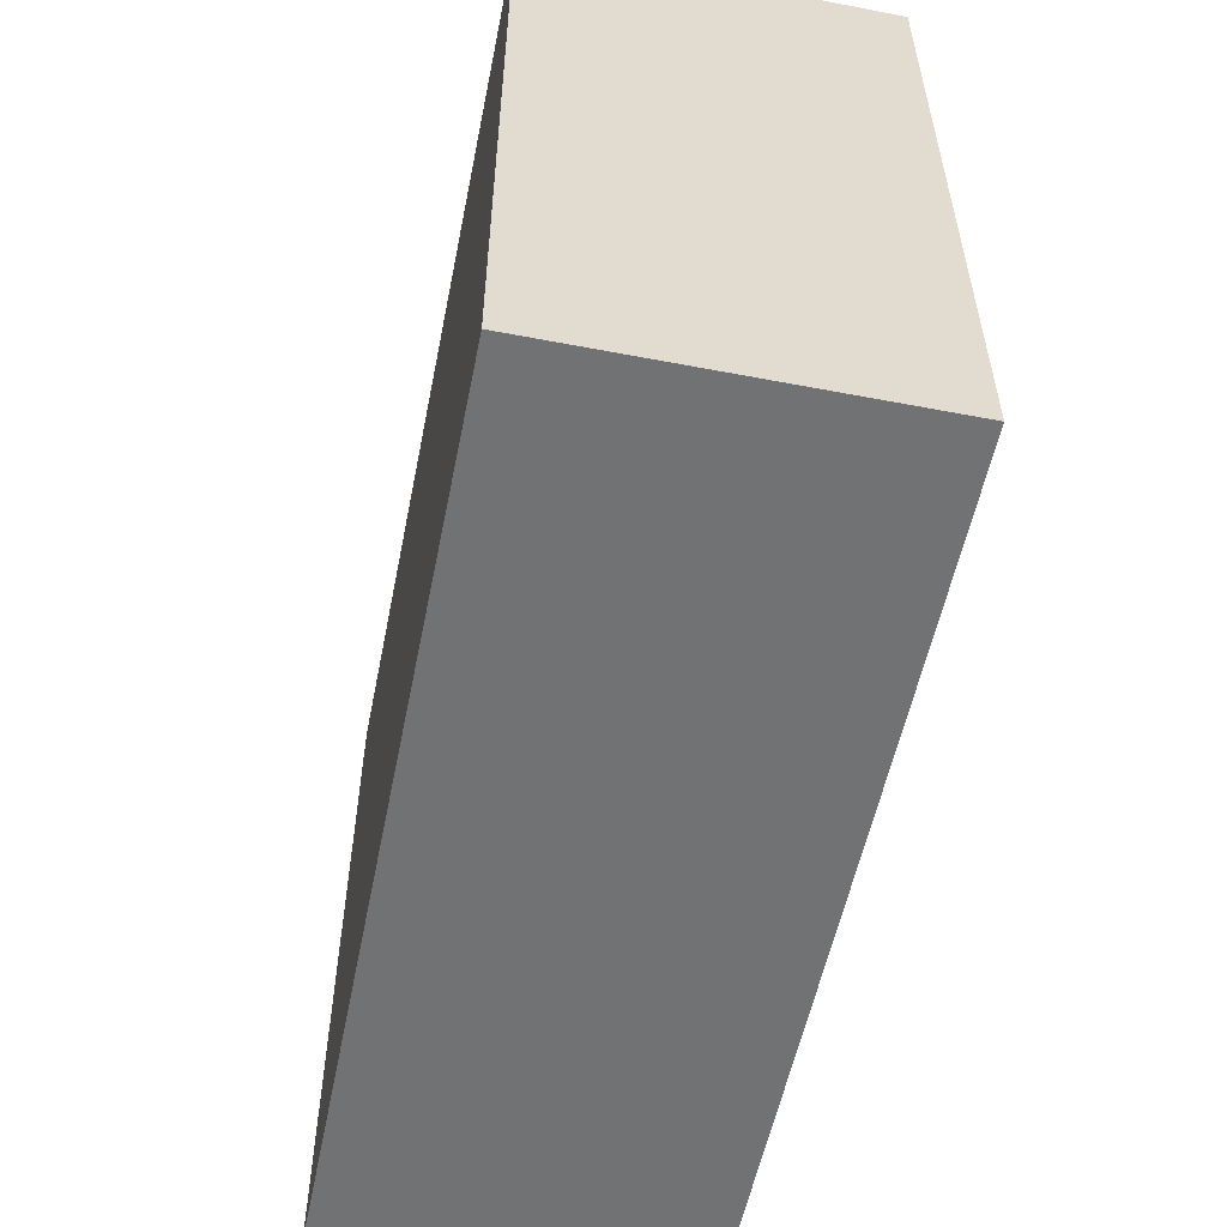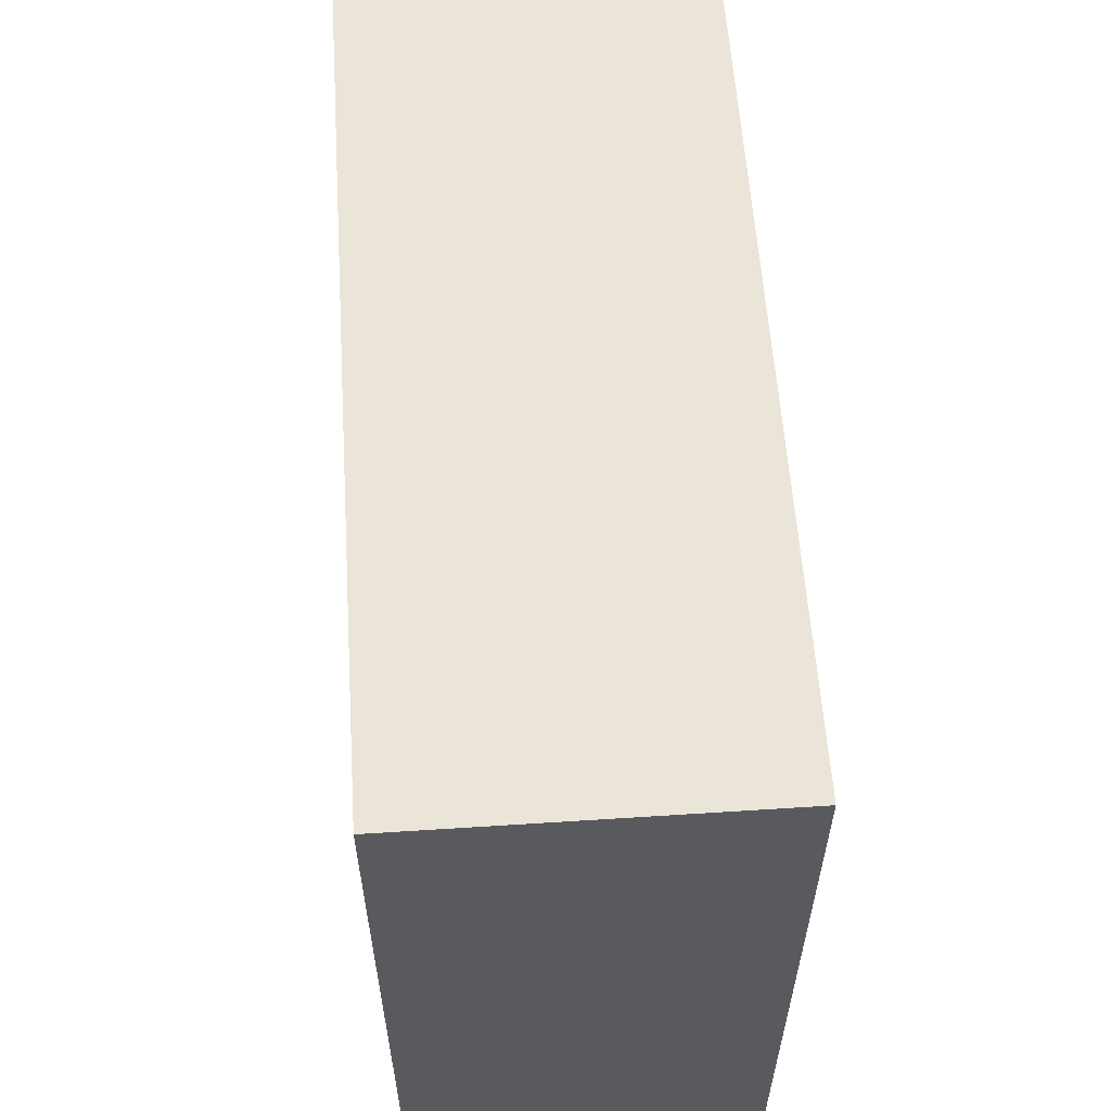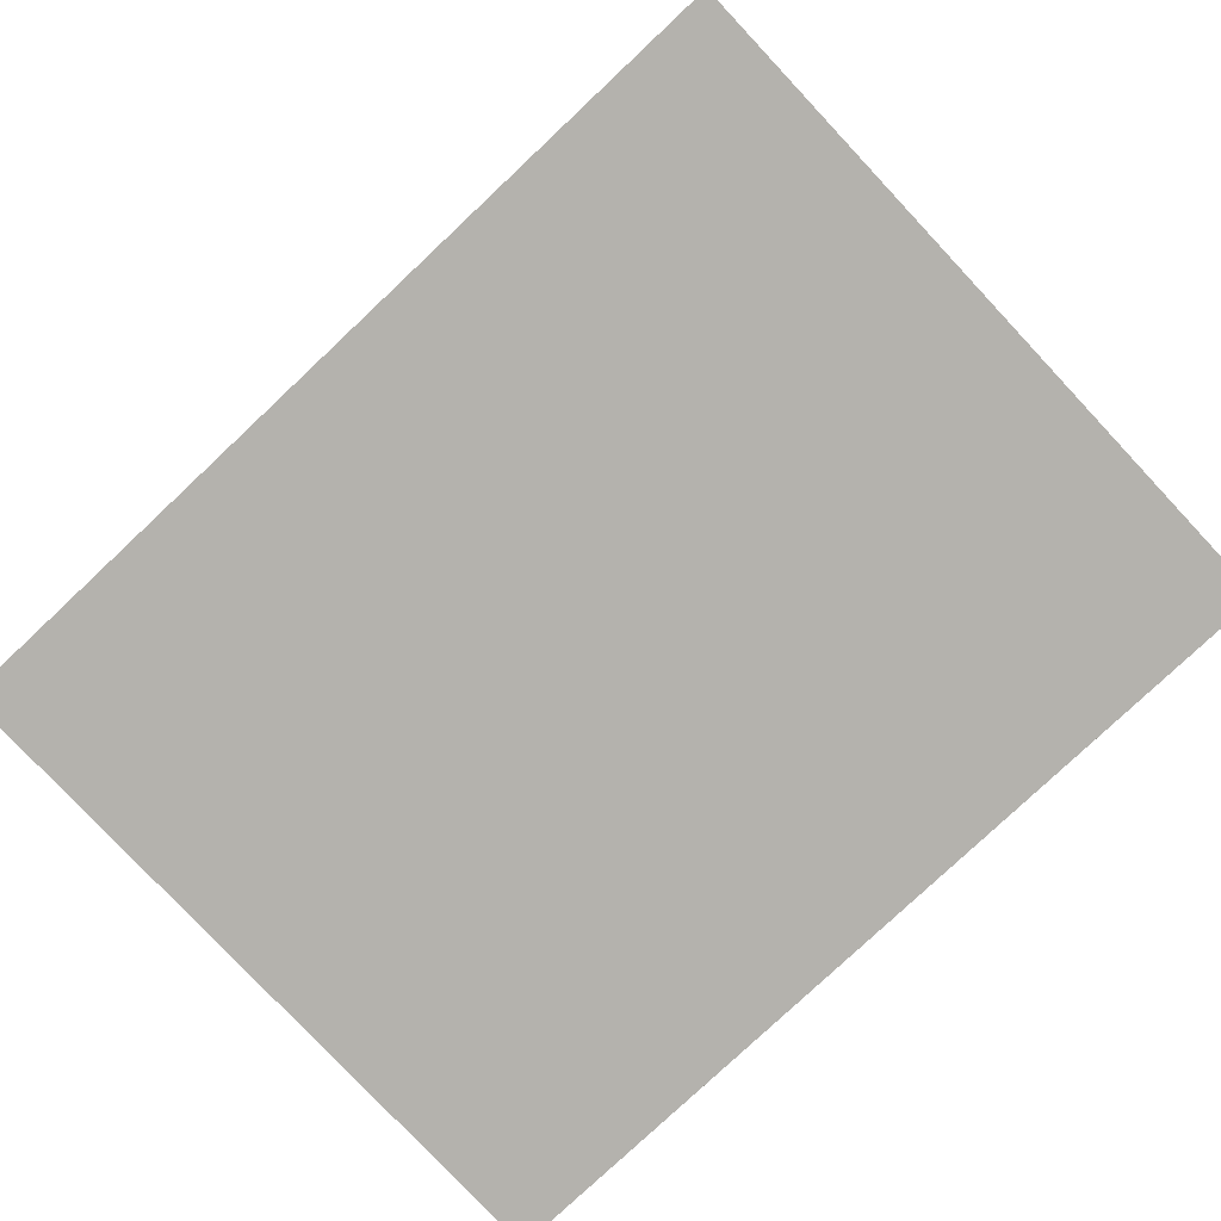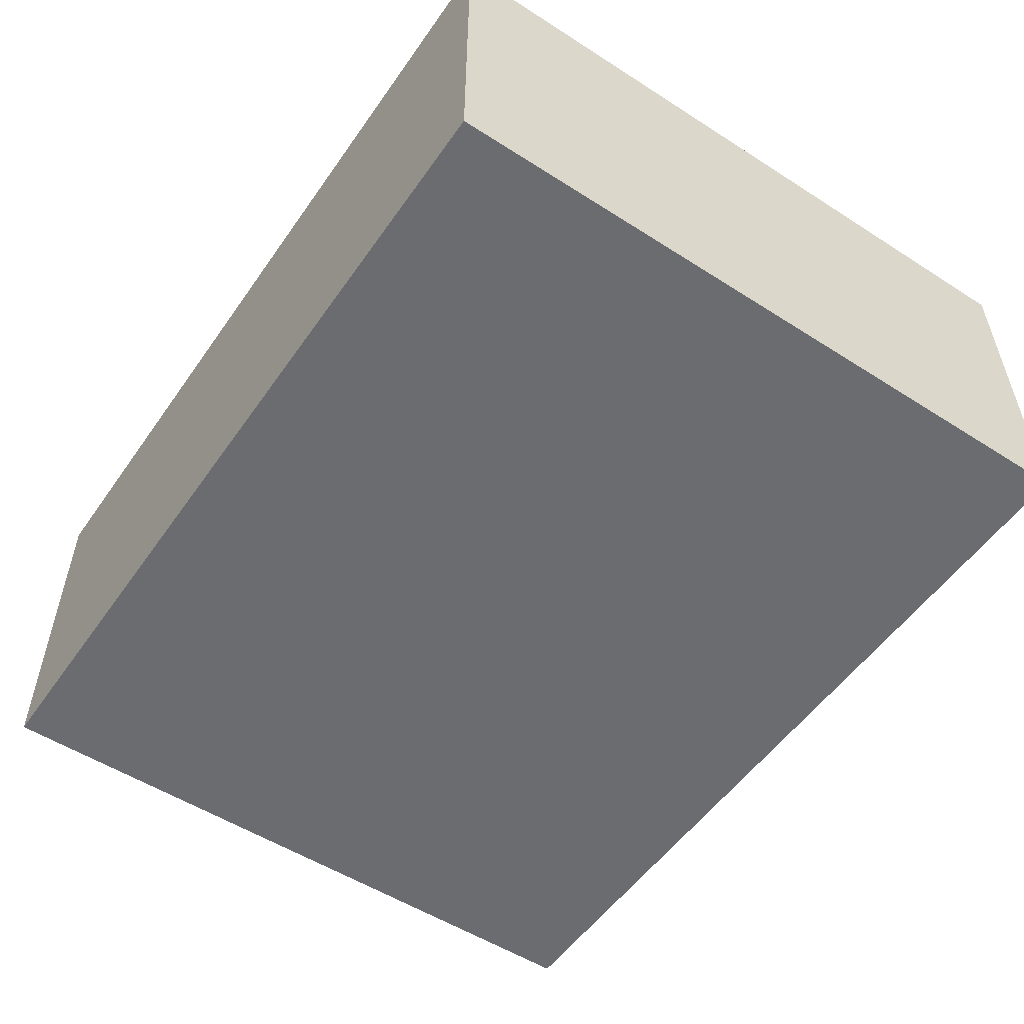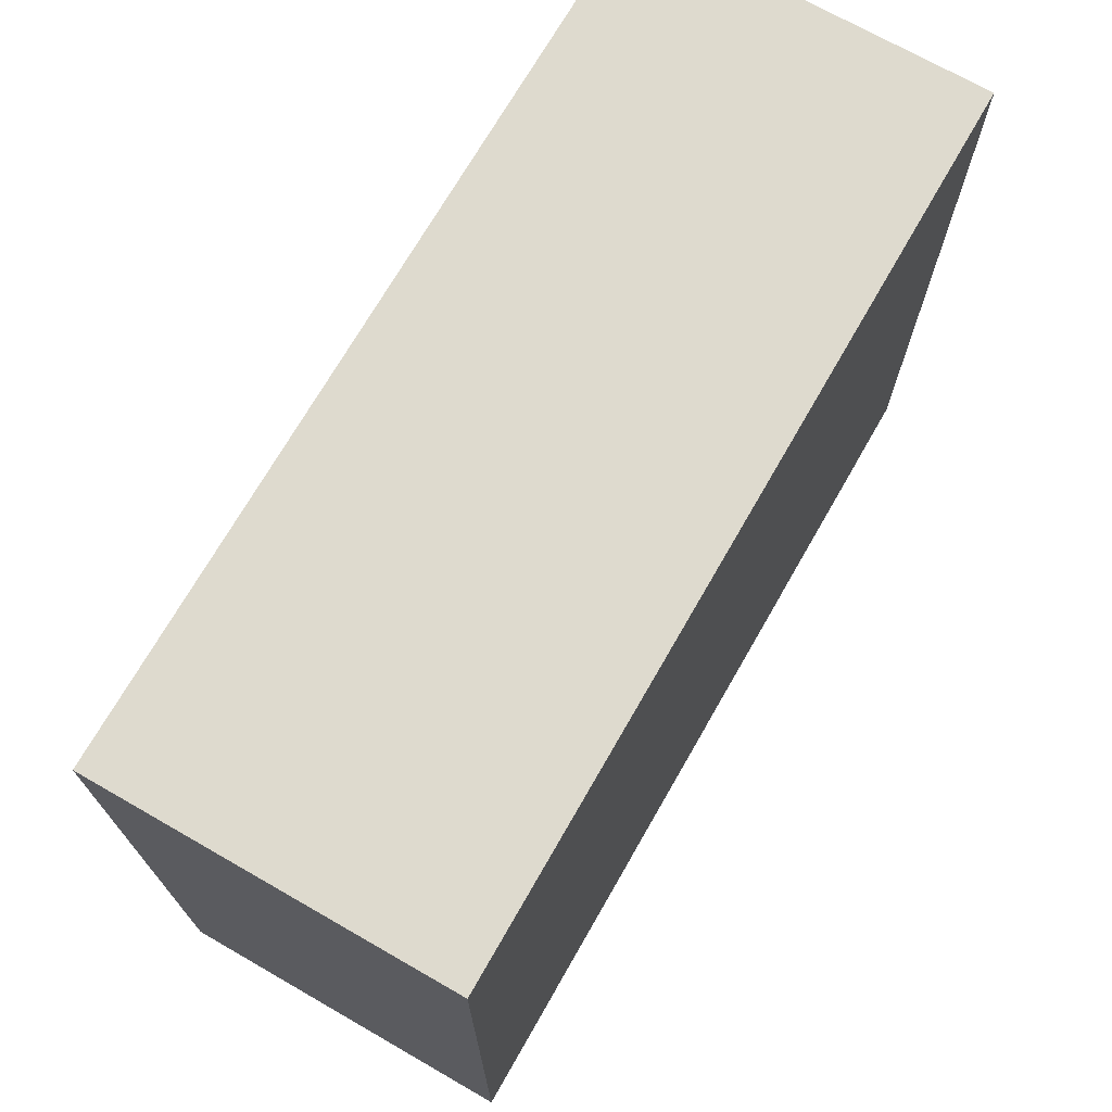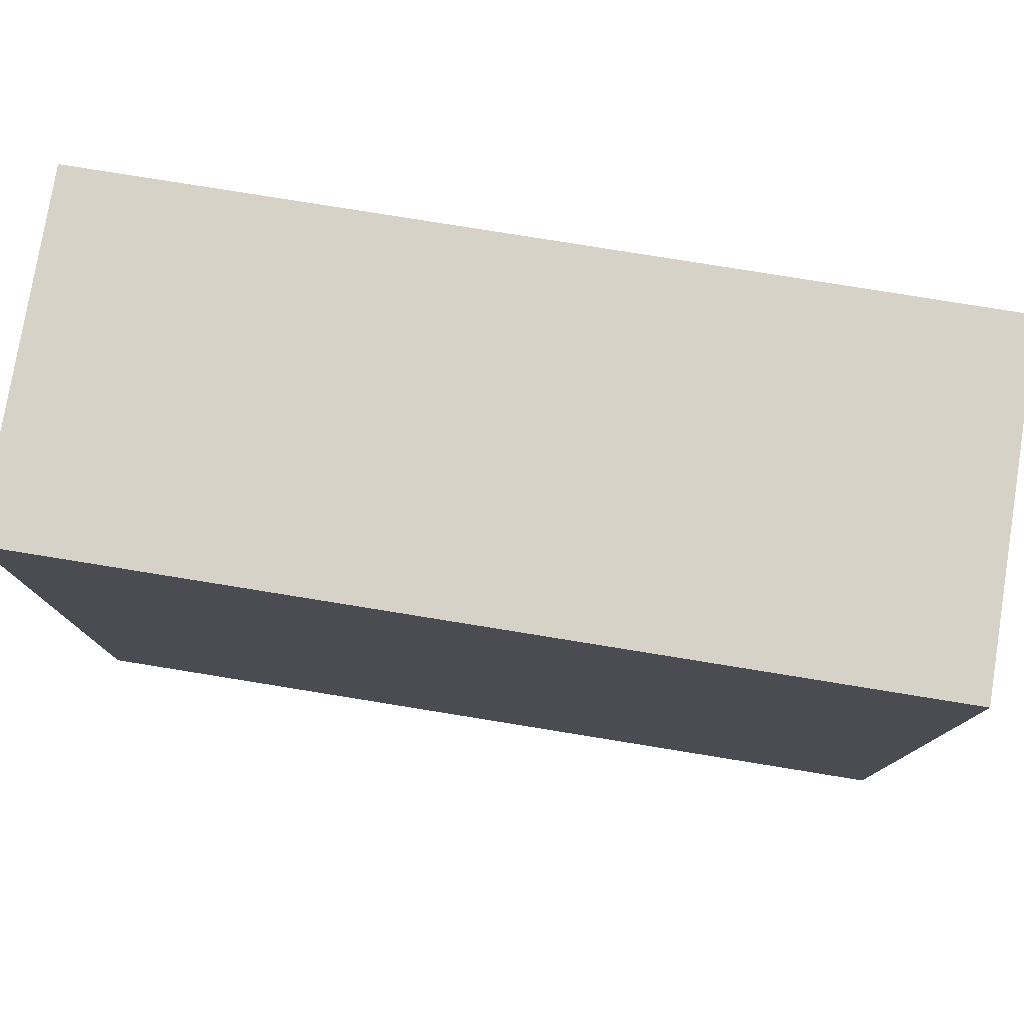
<metadata>
{"format":"obj","ext":"obj","renderer":"f3d","projection":"perspective","resolution":1024,"background":"white","views":[{"elev":-55.5,"azim":78.6,"up":"+Z"},{"elev":58.7,"azim":86.2,"up":"+Z"},{"elev":-79.6,"azim":-136.8,"up":"+Y"},{"elev":-53.7,"azim":-124.3,"up":"+Y"},{"elev":71.1,"azim":119.8,"up":"+Z"},{"elev":78.1,"azim":9.2,"up":"+Z"}]}
</metadata>
<code>
v 0 0 0
v 0 0 4
v 0 2 4
v 0 2 0
v 5 0 0
v 0 0 0
v 0 2 0
v 5 2 0
v 5 0 4
v 5 0 0
v 5 2 0
v 5 2 4
v 0 0 4
v 5 0 4
v 5 2 4
v 0 2 4
v 0 2 4
v 5 2 4
v 5 2 0
v 0 2 0
v 5 0 4
v 0 0 4
v 0 0 0
v 5 0 0
g 7a305a6e-e310-11ea-8a1f-54bf646e7e1f
f 1 2 4
f 4 2 3
g 7a305a6f-e310-11ea-8305-54bf646e7e1f
f 5 6 8
f 8 6 7
g 7a308192-e310-11ea-8115-54bf646e7e1f
f 9 10 12
f 12 10 11
g 7a30a89c-e310-11ea-912d-54bf646e7e1f
f 13 14 16
f 16 14 15
g 7a30cfa8-e310-11ea-a76b-54bf646e7e1f
f 18 19 17
f 17 19 20
g 7a311dd4-e310-11ea-901a-54bf646e7e1f
f 21 22 24
f 24 22 23

</code>
